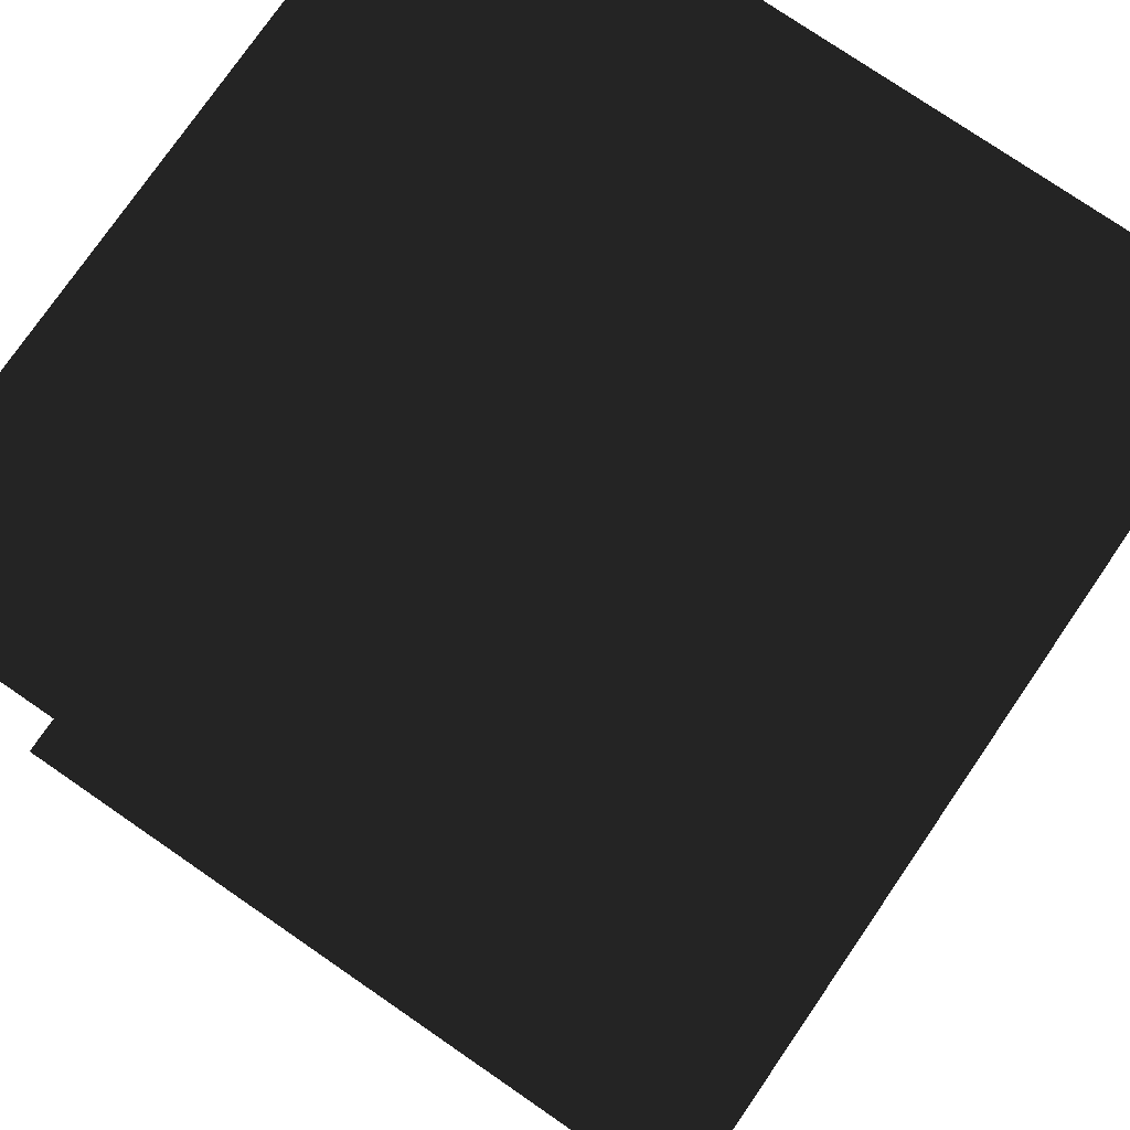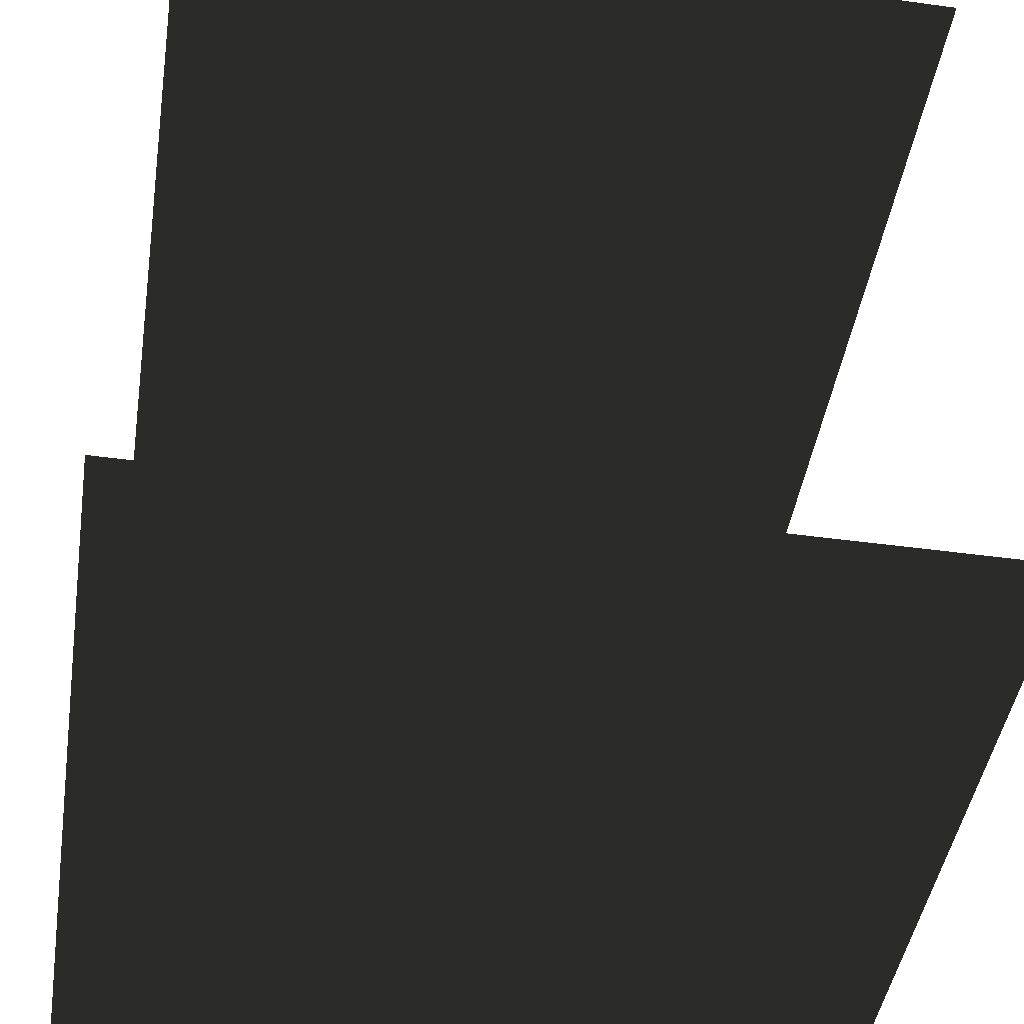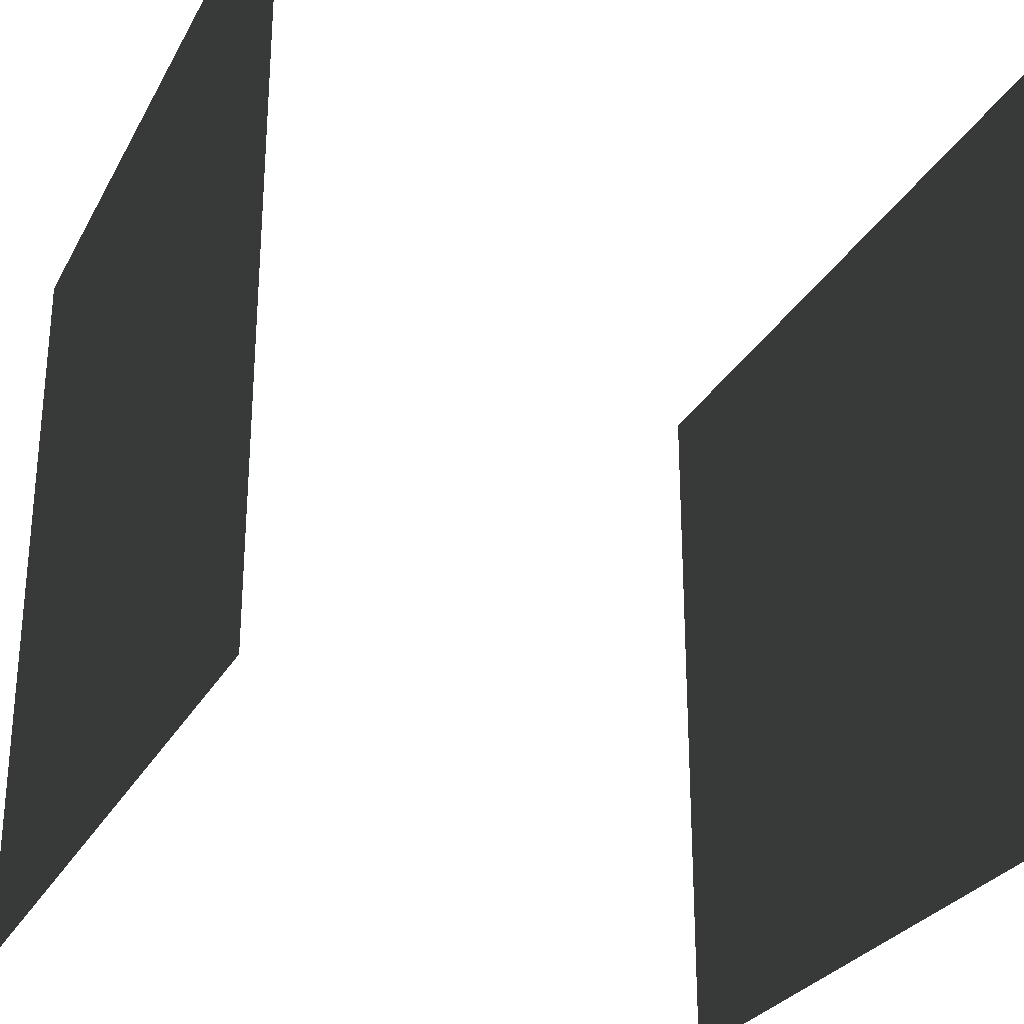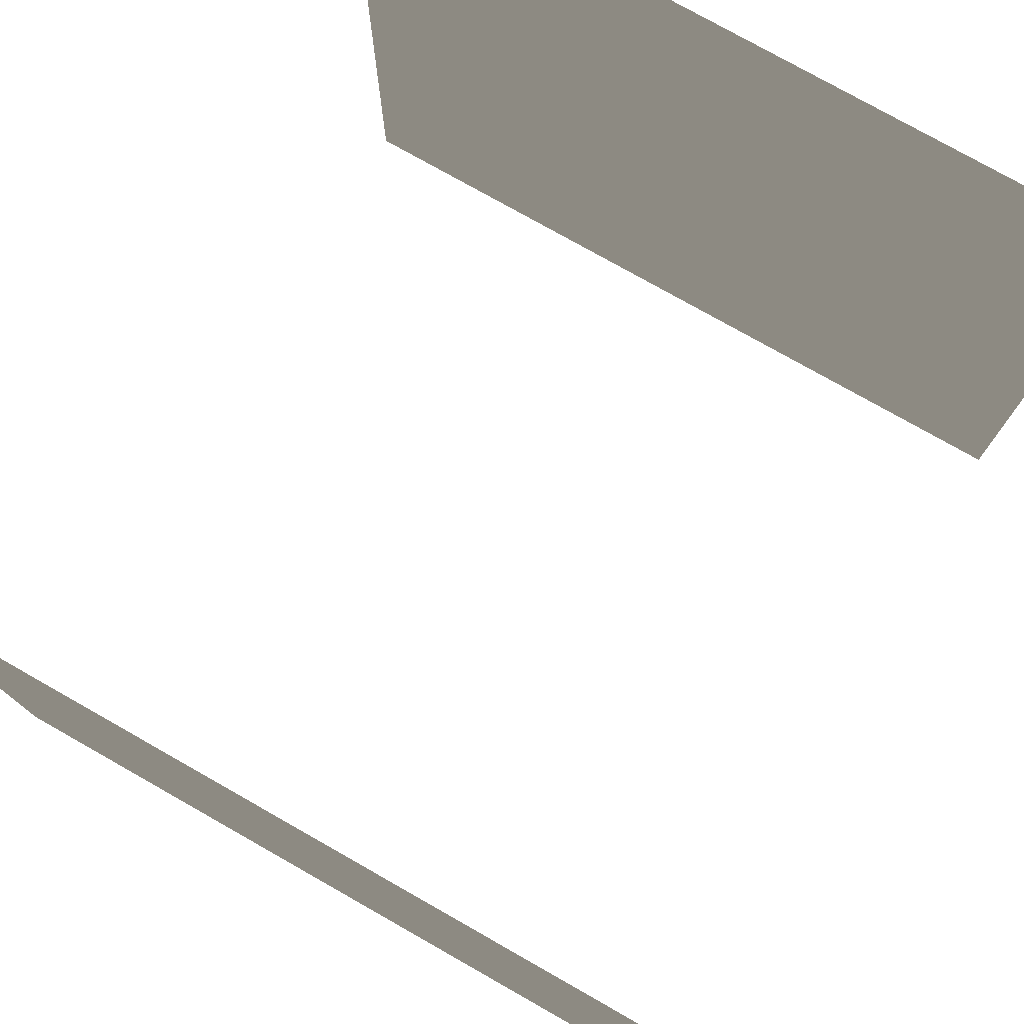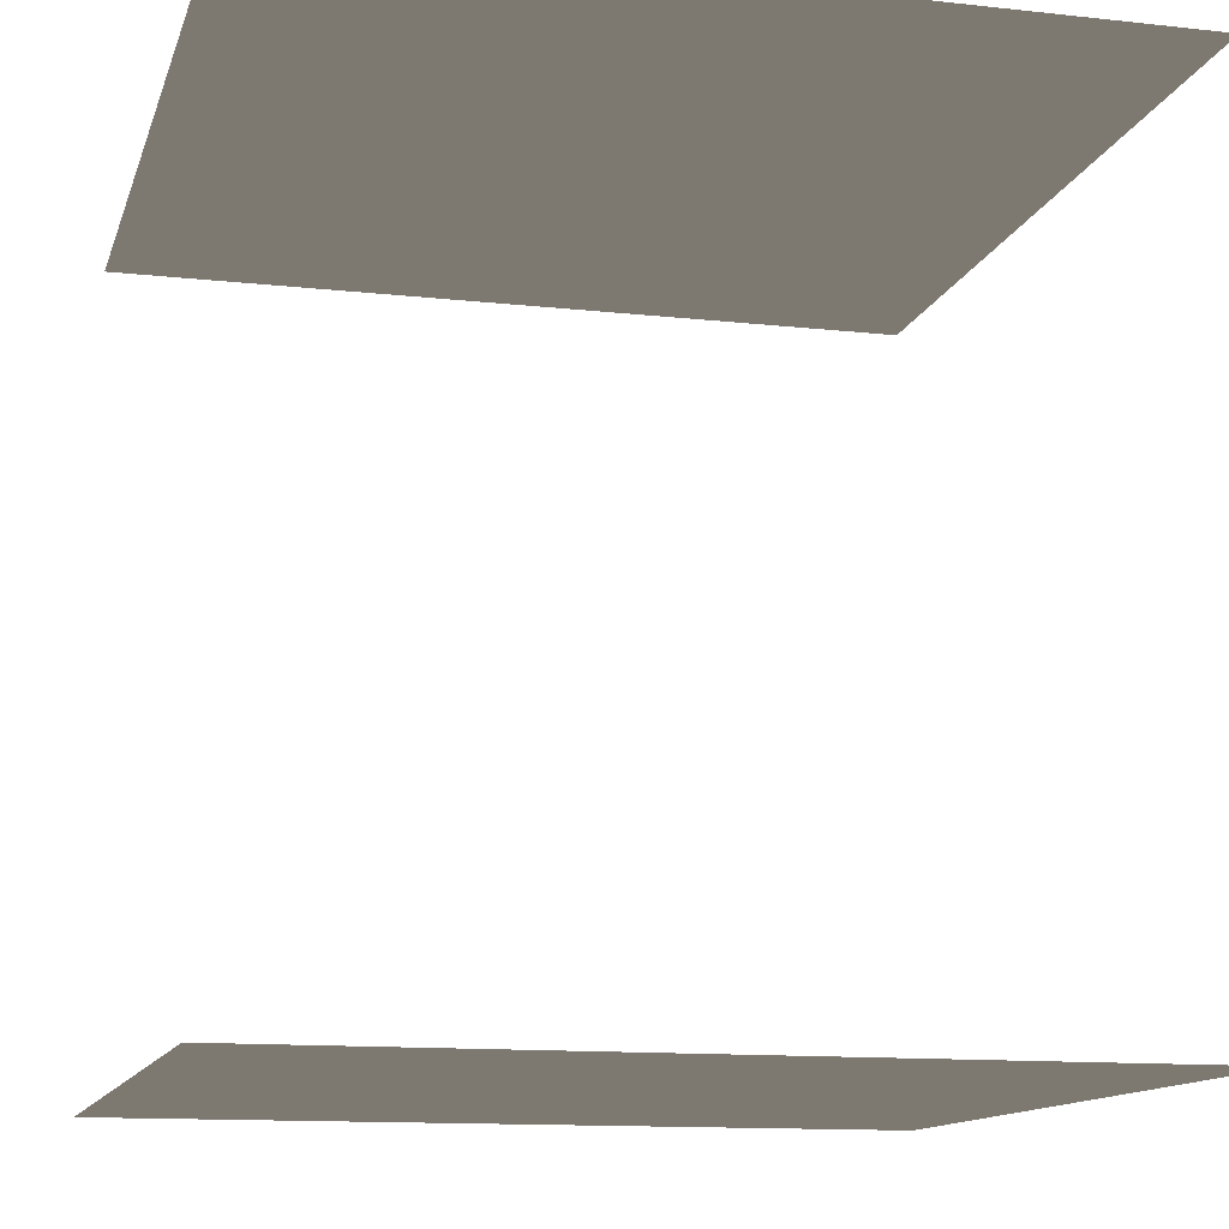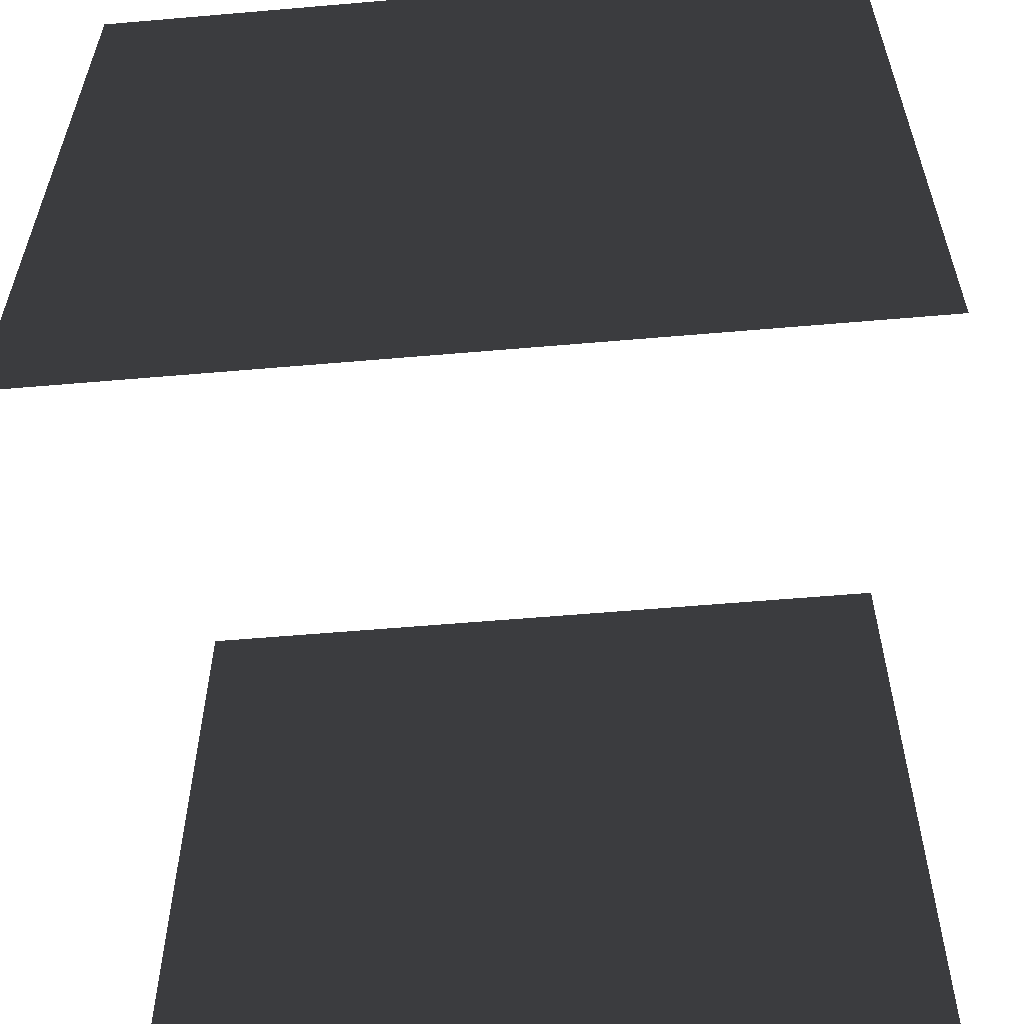
<metadata>
{"format":"obj","ext":"obj","renderer":"f3d","projection":"perspective","resolution":1024,"background":"white","views":[{"elev":76.5,"azim":-145.5,"up":"+Z"},{"elev":-45.4,"azim":171.1,"up":"+Z"},{"elev":-27.8,"azim":-113.4,"up":"+Y"},{"elev":77.5,"azim":-150.5,"up":"+Y"},{"elev":-12.6,"azim":-104.5,"up":"+Z"},{"elev":-58.2,"azim":5.1,"up":"+Y"}]}
</metadata>
<code>
v -0.5 -0.5 -0.5
v 0.5 -0.5 -0.5
v 0.5 0.5 -0.5
v -0.5 0.5 -0.5
v -0.5 -0.5 0.5
v 0.5 -0.5 0.5
v 0.5 0.5 0.5
v -0.5 0.5 0.5
f 1 2 3
f 1 3 4
f 5 7 6
f 5 8 7

</code>
